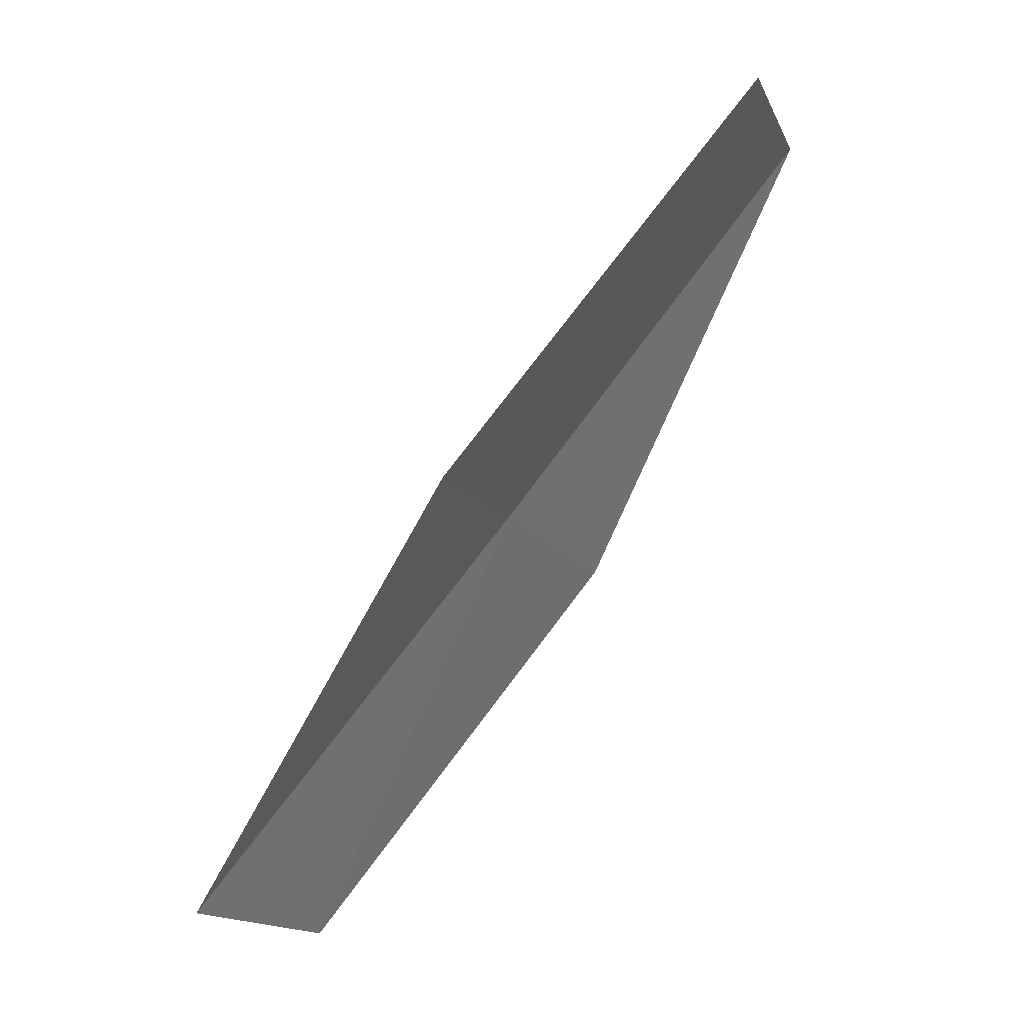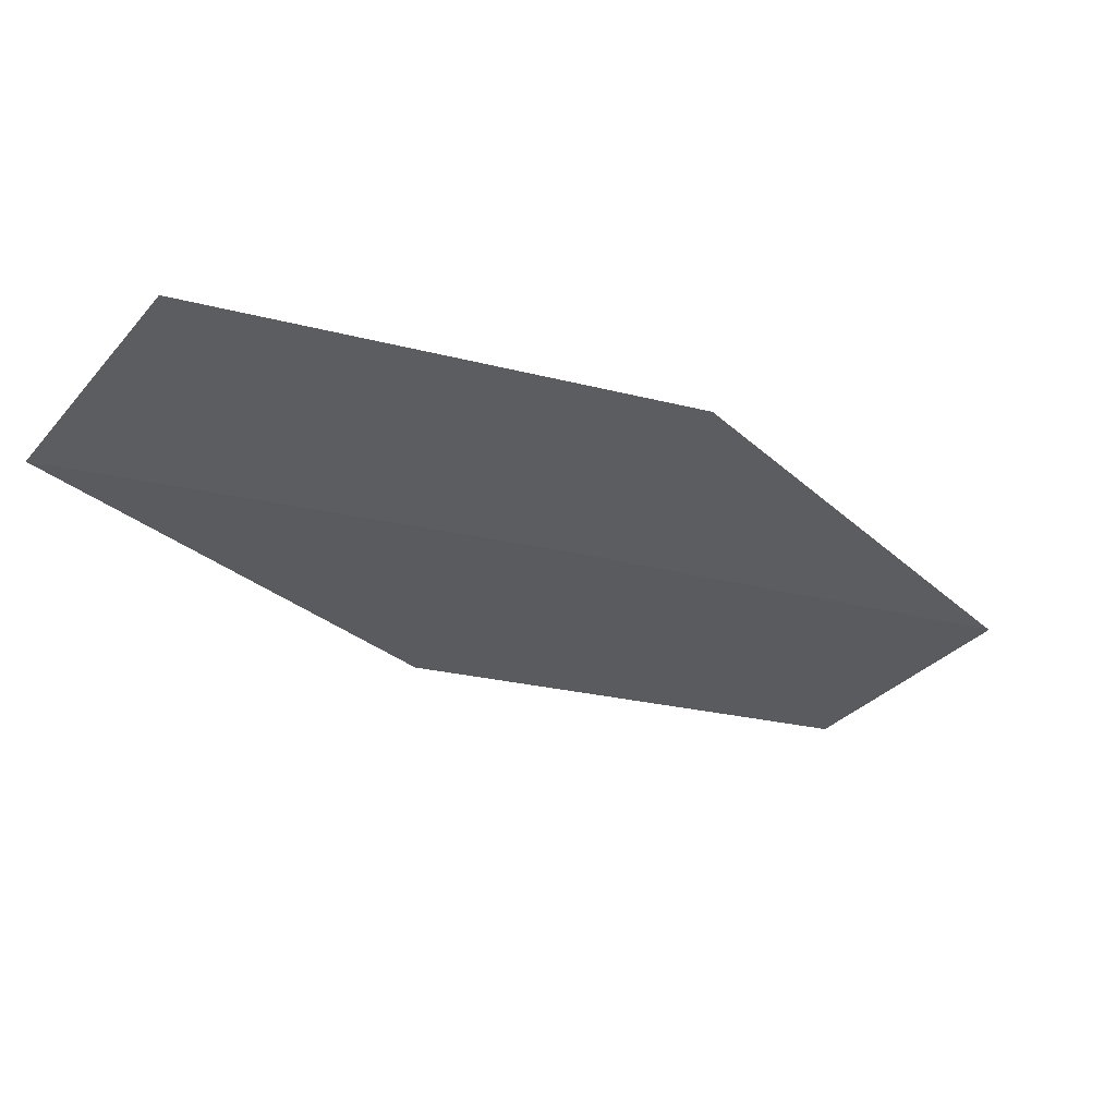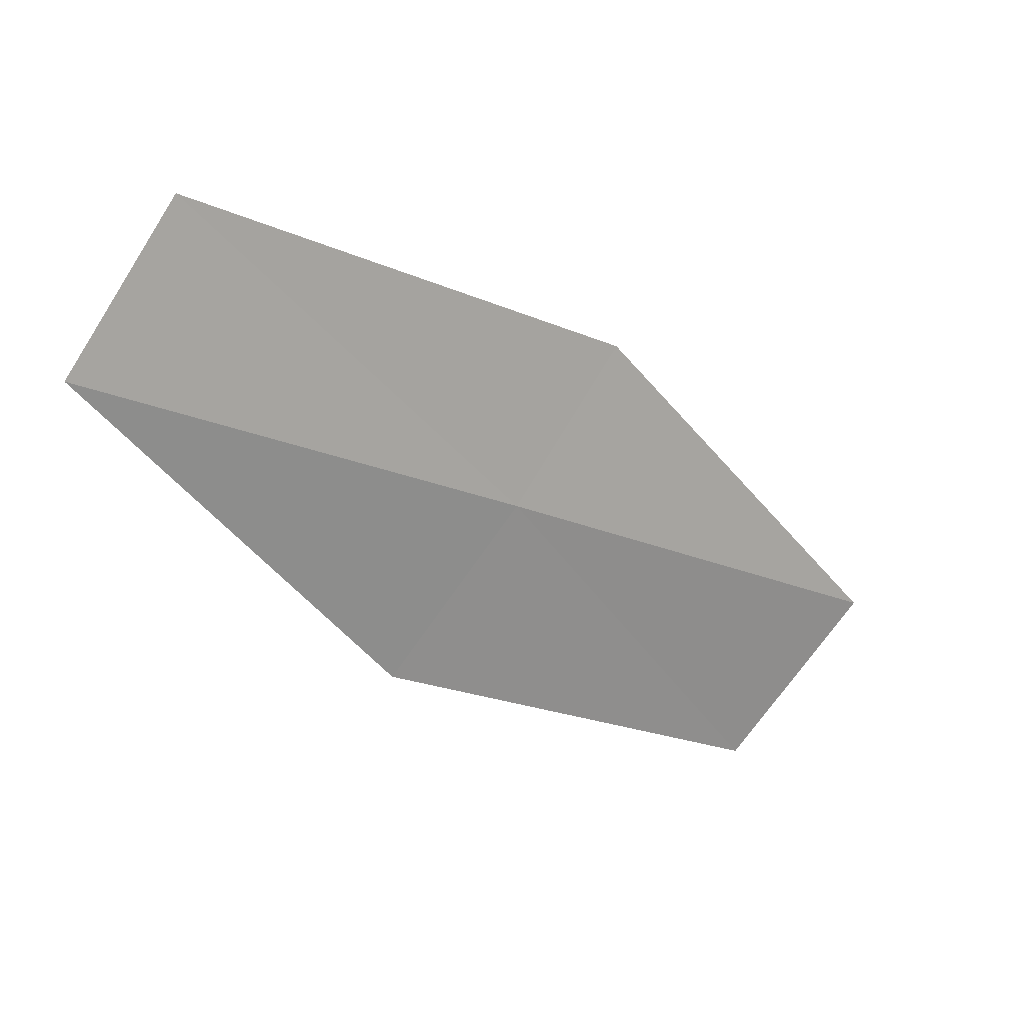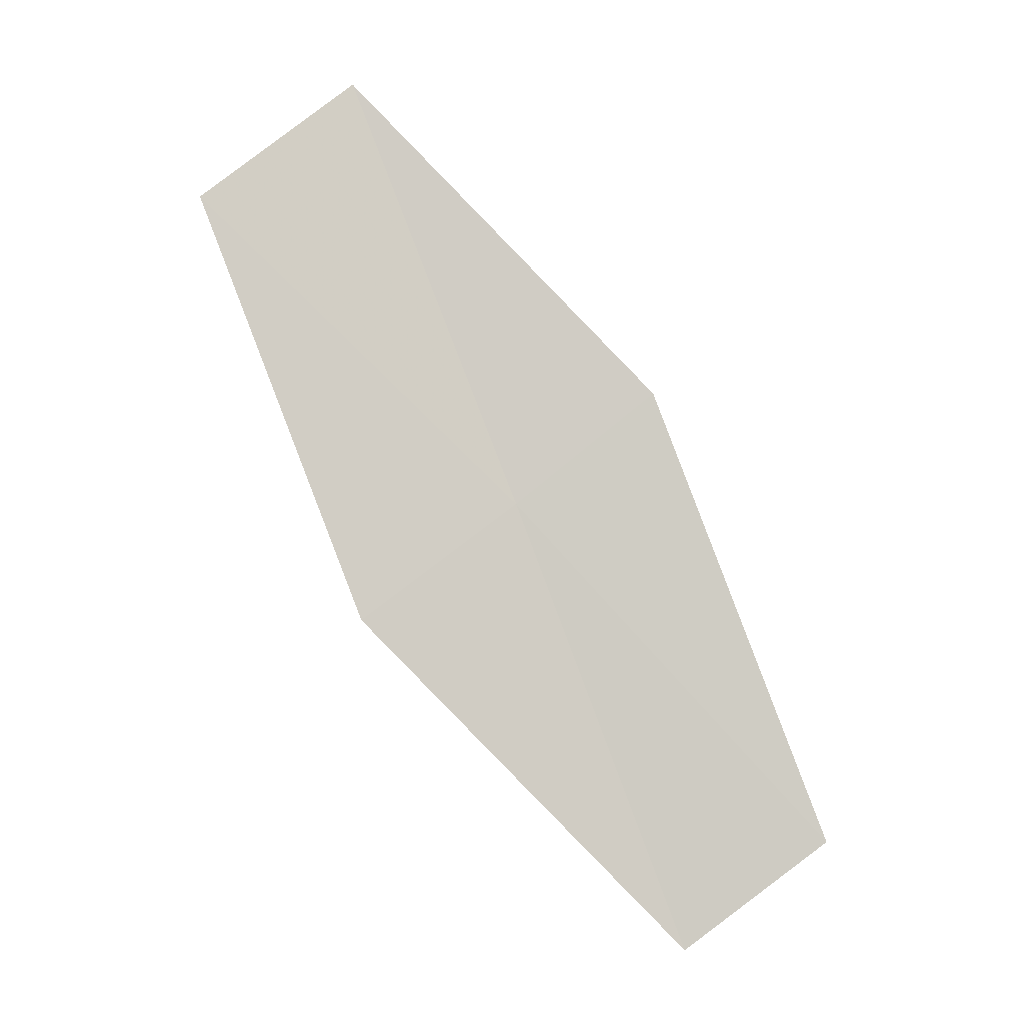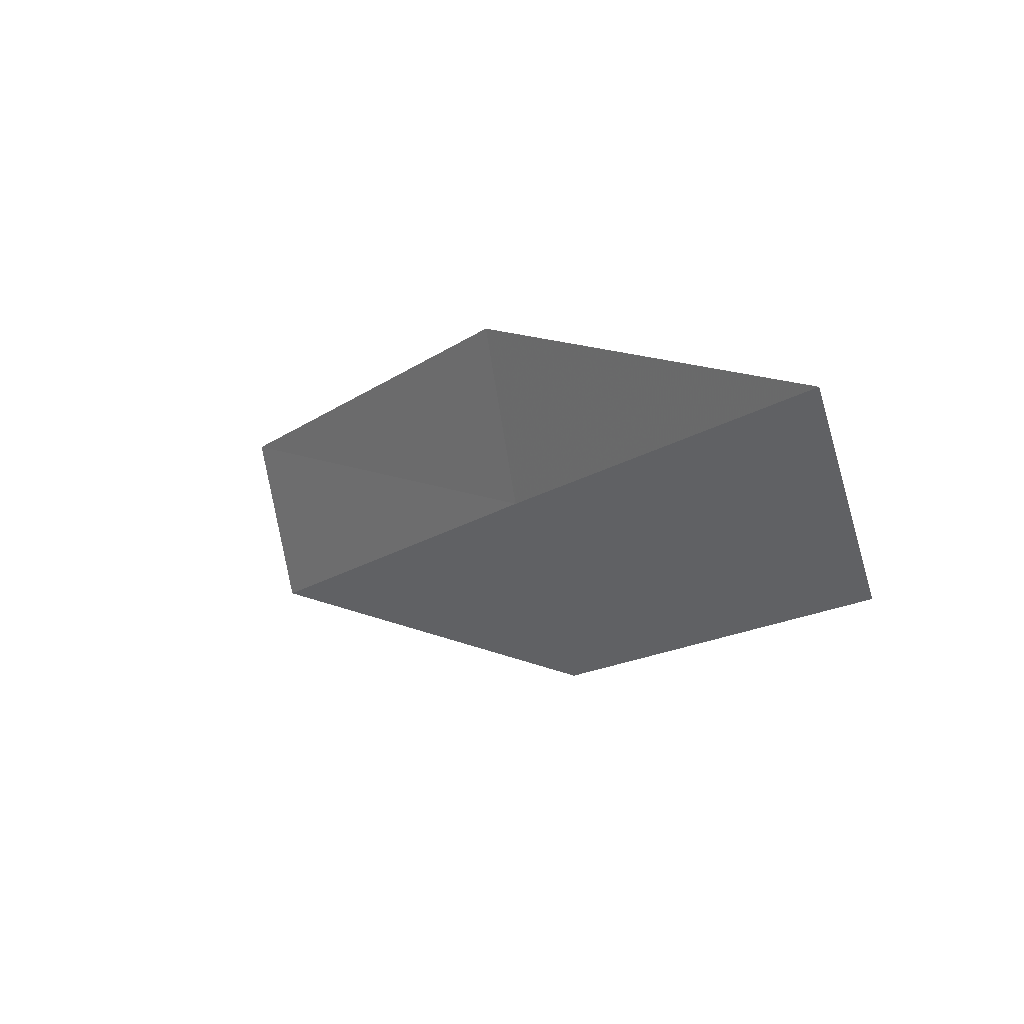
<metadata>
{"format":"obj","ext":"obj","renderer":"f3d","projection":"perspective","resolution":1024,"background":"white","views":[{"elev":33.7,"azim":62.1,"up":"+Y"},{"elev":56.2,"azim":-78.8,"up":"+Y"},{"elev":28.6,"azim":-98.6,"up":"+Y"},{"elev":-30.7,"azim":71.9,"up":"+Z"},{"elev":67.0,"azim":-45.4,"up":"+Z"}]}
</metadata>
<code>
v 7.315 137 44.57
v 6.838 135.8 43.5
v 7.962 134 46.63
v 8.446 135.1 47.77
v 7.991 138 45.47
v 6.064 138.9 41.26
v 6.746 139.9 42.1
f 1 2 3
f 1 3 4
f 1 4 5
f 1 6 2
f 1 7 6
f 1 5 7

</code>
